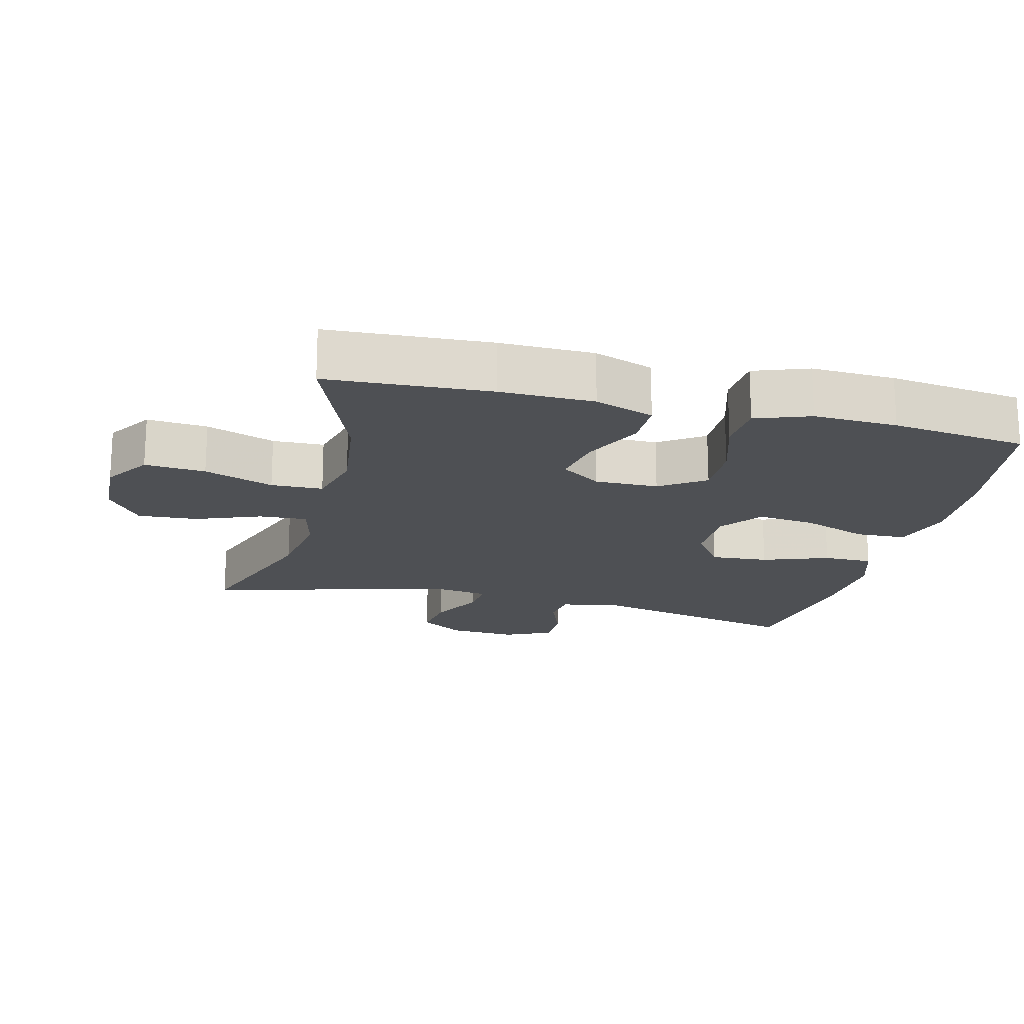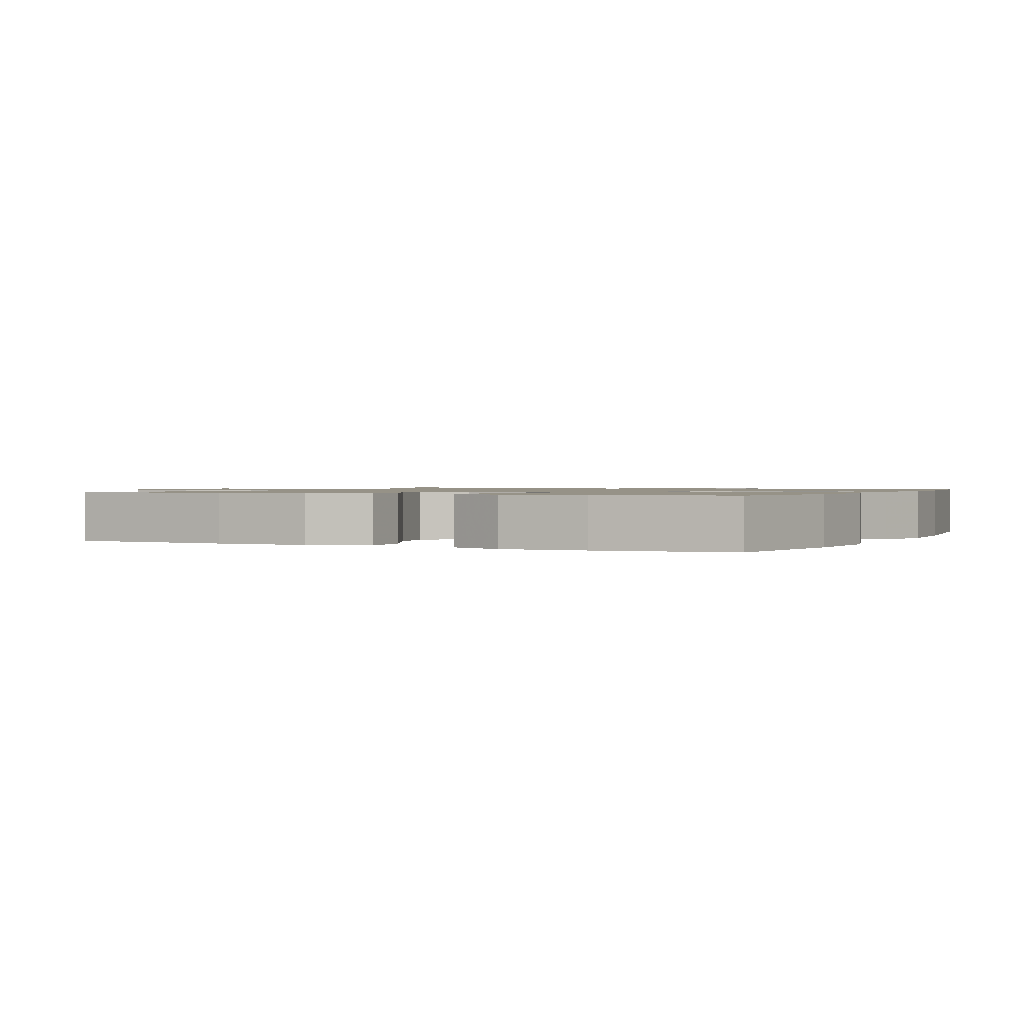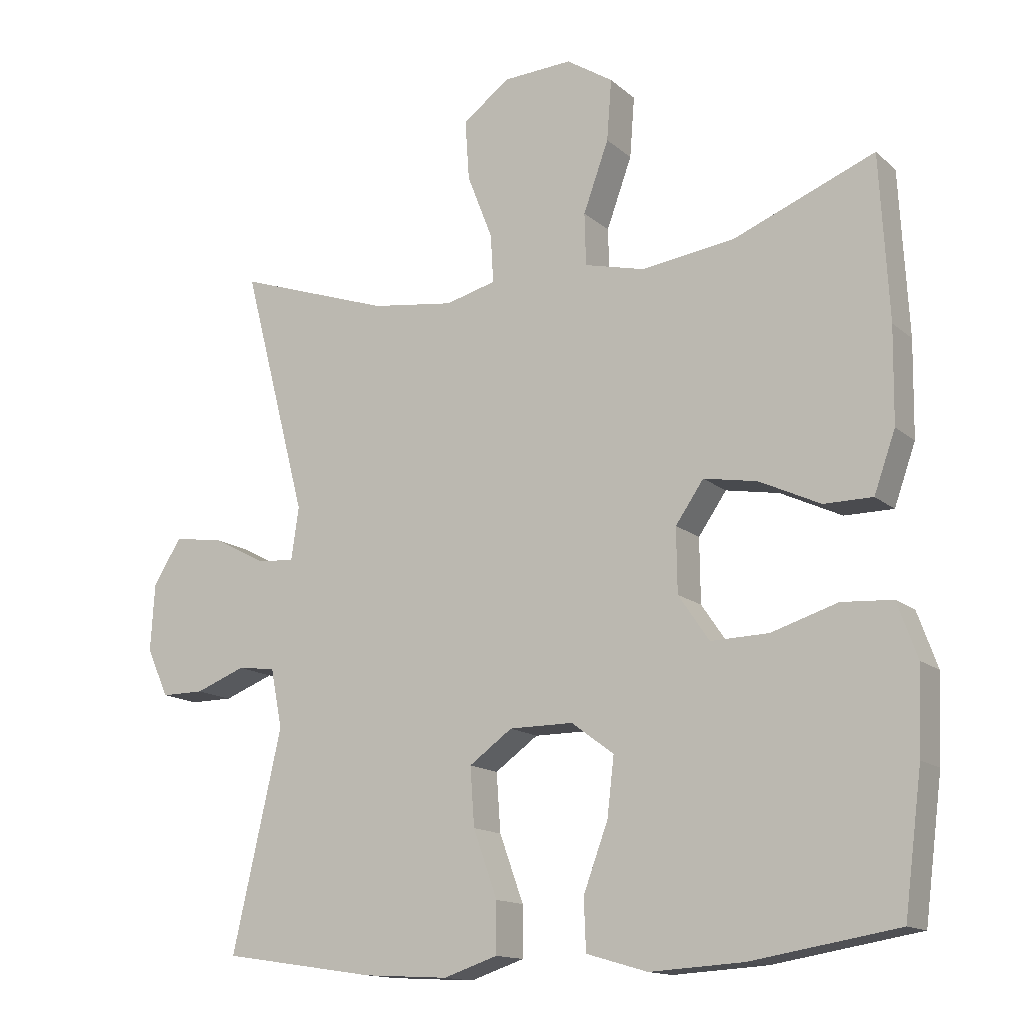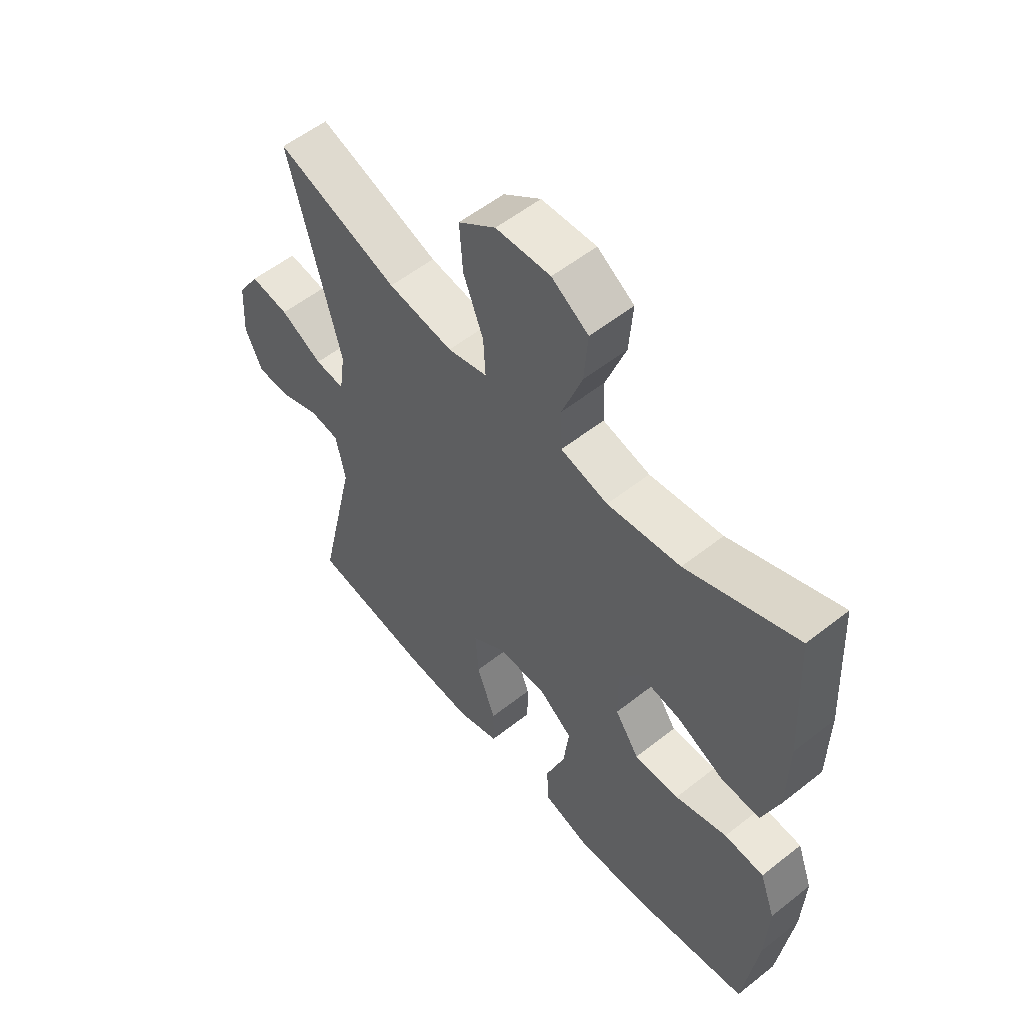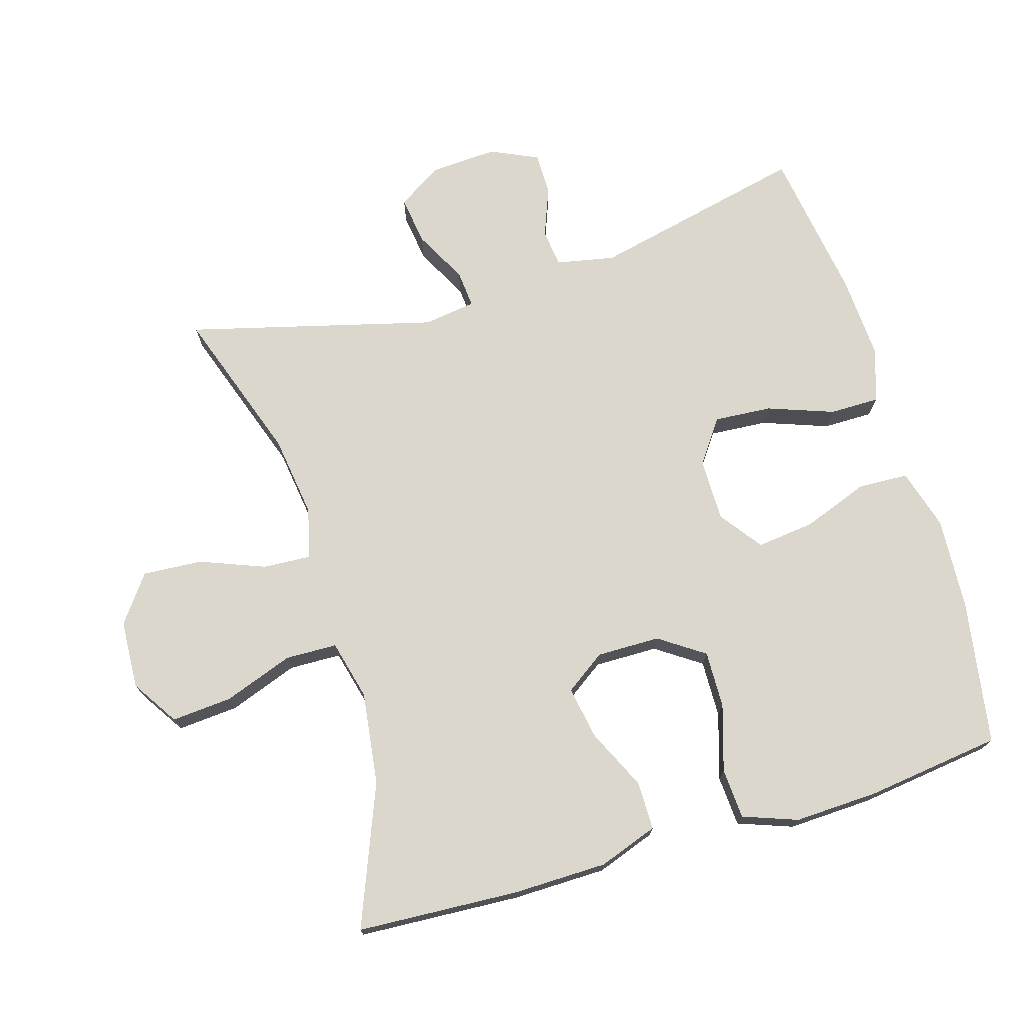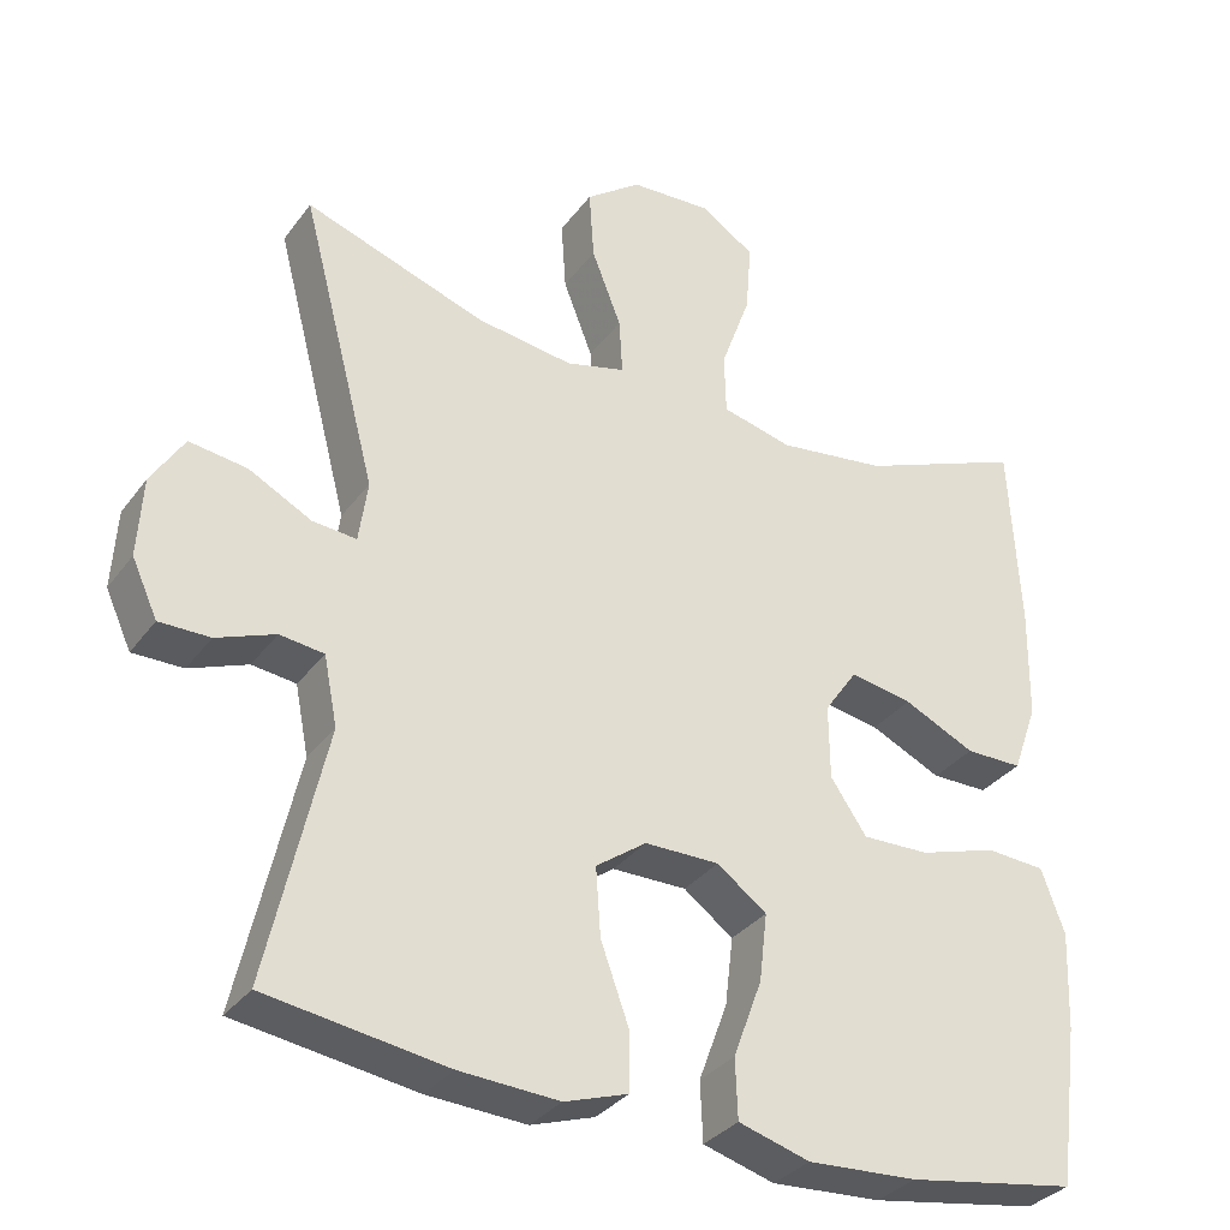
<metadata>
{"format":"obj","ext":"obj","renderer":"f3d","projection":"perspective","resolution":1024,"background":"white","views":[{"elev":-18.5,"azim":75.9,"up":"+Y"},{"elev":1.1,"azim":116.0,"up":"+Y"},{"elev":-14.3,"azim":30.0,"up":"+Z"},{"elev":55.6,"azim":50.3,"up":"+Z"},{"elev":73.2,"azim":73.4,"up":"+Y"},{"elev":-32.8,"azim":-30.6,"up":"+Z"}]}
</metadata>
<code>
v 0.5 0.07 -0.5
v 0.288 0.07 -0.535
v 0.151 0.07 -0.543
v 0.062 0.07 -0.517
v 0.059 0.07 -0.443
v 0.095 0.07 -0.346
v 0.105 0.07 -0.261
v 0.043 0.07 -0.215
v -0.05 0.07 -0.215
v -0.113 0.07 -0.26
v -0.107 0.07 -0.345
v -0.072 0.07 -0.442
v -0.072 0.07 -0.515
v -0.151 0.07 -0.541
v -0.275 0.07 -0.534
v -0.5 0.07 -0.5
v -0.428 0.07 -0.183
v -0.445 0.07 -0.097
v -0.5 0.07 -0.09
v -0.573 0.07 -0.118
v -0.636 0.07 -0.118
v -0.668 0.07 -0.048
v -0.662 0.07 0.051
v -0.621 0.07 0.116
v -0.549 0.07 0.106
v -0.471 0.07 0.065
v -0.416 0.07 0.06
v -0.405 0.07 0.137
v -0.5 0.07 0.5
v -0.274 0.07 0.422
v -0.153 0.07 0.405
v -0.079 0.07 0.424
v -0.083 0.07 0.494
v -0.12 0.07 0.589
v -0.126 0.07 0.677
v -0.057 0.07 0.728
v 0.044 0.07 0.733
v 0.112 0.07 0.689
v 0.105 0.07 0.6
v 0.068 0.07 0.498
v 0.07 0.07 0.422
v 0.158 0.07 0.4
v 0.294 0.07 0.418
v 0.5 0.07 0.5
v 0.513 0.07 0.262
v 0.511 0.07 0.124
v 0.48 0.07 0.037
v 0.409 0.07 0.037
v 0.32 0.07 0.079
v 0.242 0.07 0.093
v 0.201 0.07 0.034
v 0.202 0.07 -0.059
v 0.247 0.07 -0.125
v 0.331 0.07 -0.123
v 0.428 0.07 -0.093
v 0.502 0.07 -0.098
v 0.531 0.07 -0.178
v 0.526 0.07 -0.301
v 0.5 0 -0.5
v 0.288 0 -0.535
v 0.151 0 -0.543
v 0.062 0 -0.517
v 0.059 0 -0.443
v 0.095 0 -0.346
v 0.105 0 -0.261
v 0.043 0 -0.215
v -0.05 0 -0.215
v -0.113 0 -0.26
v -0.107 0 -0.345
v -0.072 0 -0.442
v -0.072 0 -0.515
v -0.151 0 -0.541
v -0.275 0 -0.534
v -0.5 0 -0.5
v -0.428 0 -0.183
v -0.445 0 -0.097
v -0.5 0 -0.09
v -0.573 0 -0.118
v -0.636 0 -0.118
v -0.668 0 -0.048
v -0.662 0 0.051
v -0.621 0 0.116
v -0.549 0 0.106
v -0.471 0 0.065
v -0.416 0 0.06
v -0.405 0 0.137
v -0.5 0 0.5
v -0.274 0 0.422
v -0.153 0 0.405
v -0.079 0 0.424
v -0.083 0 0.494
v -0.12 0 0.589
v -0.126 0 0.677
v -0.057 0 0.728
v 0.044 0 0.733
v 0.112 0 0.689
v 0.105 0 0.6
v 0.068 0 0.498
v 0.07 0 0.422
v 0.158 0 0.4
v 0.294 0 0.418
v 0.5 0 0.5
v 0.513 0 0.262
v 0.511 0 0.124
v 0.48 0 0.037
v 0.409 0 0.037
v 0.32 0 0.079
v 0.242 0 0.093
v 0.201 0 0.034
v 0.202 0 -0.059
v 0.247 0 -0.125
v 0.331 0 -0.123
v 0.428 0 -0.093
v 0.502 0 -0.098
v 0.531 0 -0.178
v 0.526 0 -0.301
f 4 5 6
f 3 4 6
f 2 3 6
f 1 2 6
f 58 1 6
f 57 58 6
f 56 57 6
f 55 56 6
f 54 55 6
f 53 54 6 7
f 52 53 7 8
f 51 52 8 9
f 50 51 9 10
f 47 48 49
f 46 47 49
f 45 46 49
f 44 45 49
f 43 44 49
f 42 43 49 50
f 41 42 50 10
f 38 39 40
f 37 38 40
f 36 37 40
f 35 36 40
f 34 35 40
f 33 34 40
f 32 33 40 41
f 31 32 41 10
f 28 29 30
f 30 31 10
f 28 30 10
f 27 28 10
f 24 25 26
f 23 24 26
f 22 23 26
f 21 22 26
f 20 21 26
f 19 20 26
f 18 19 26 27
f 27 10 11
f 18 27 11
f 17 18 11
f 15 16 17
f 14 15 17
f 13 14 17
f 12 13 17
f 11 12 17
f 64 63 62
f 64 62 61
f 64 61 60
f 64 60 59
f 64 59 116
f 64 116 115
f 64 115 114
f 64 114 113
f 64 113 112
f 65 64 112 111
f 66 65 111 110
f 67 66 110 109
f 68 67 109 108
f 107 106 105
f 107 105 104
f 107 104 103
f 107 103 102
f 107 102 101
f 108 107 101 100
f 68 108 100 99
f 98 97 96
f 98 96 95
f 98 95 94
f 98 94 93
f 98 93 92
f 98 92 91
f 99 98 91 90
f 68 99 90 89
f 88 87 86
f 68 89 88
f 68 88 86
f 68 86 85
f 84 83 82
f 84 82 81
f 84 81 80
f 84 80 79
f 84 79 78
f 84 78 77
f 85 84 77 76
f 69 68 85
f 69 85 76
f 69 76 75
f 75 74 73
f 75 73 72
f 75 72 71
f 75 71 70
f 75 70 69
f 1 59 60 2
f 2 60 61 3
f 3 61 62 4
f 4 62 63 5
f 5 63 64 6
f 6 64 65 7
f 7 65 66 8
f 8 66 67 9
f 9 67 68 10
f 10 68 69 11
f 11 69 70 12
f 12 70 71 13
f 13 71 72 14
f 14 72 73 15
f 15 73 74 16
f 16 74 75 17
f 17 75 76 18
f 18 76 77 19
f 19 77 78 20
f 20 78 79 21
f 21 79 80 22
f 22 80 81 23
f 23 81 82 24
f 24 82 83 25
f 25 83 84 26
f 26 84 85 27
f 27 85 86 28
f 28 86 87 29
f 29 87 88 30
f 30 88 89 31
f 31 89 90 32
f 32 90 91 33
f 33 91 92 34
f 34 92 93 35
f 35 93 94 36
f 36 94 95 37
f 37 95 96 38
f 38 96 97 39
f 39 97 98 40
f 40 98 99 41
f 41 99 100 42
f 42 100 101 43
f 43 101 102 44
f 44 102 103 45
f 45 103 104 46
f 46 104 105 47
f 47 105 106 48
f 48 106 107 49
f 49 107 108 50
f 50 108 109 51
f 51 109 110 52
f 52 110 111 53
f 53 111 112 54
f 54 112 113 55
f 55 113 114 56
f 56 114 115 57
f 57 115 116 58
f 58 116 59 1

</code>
